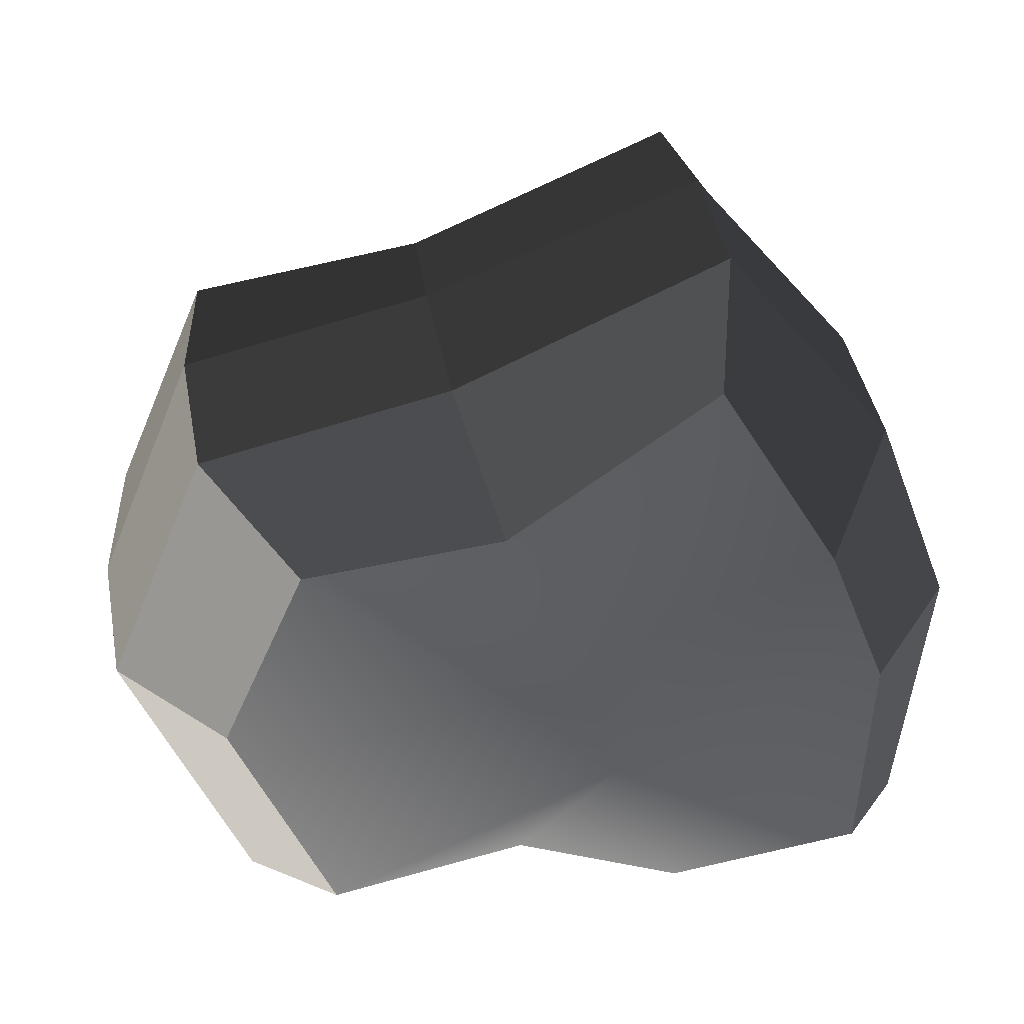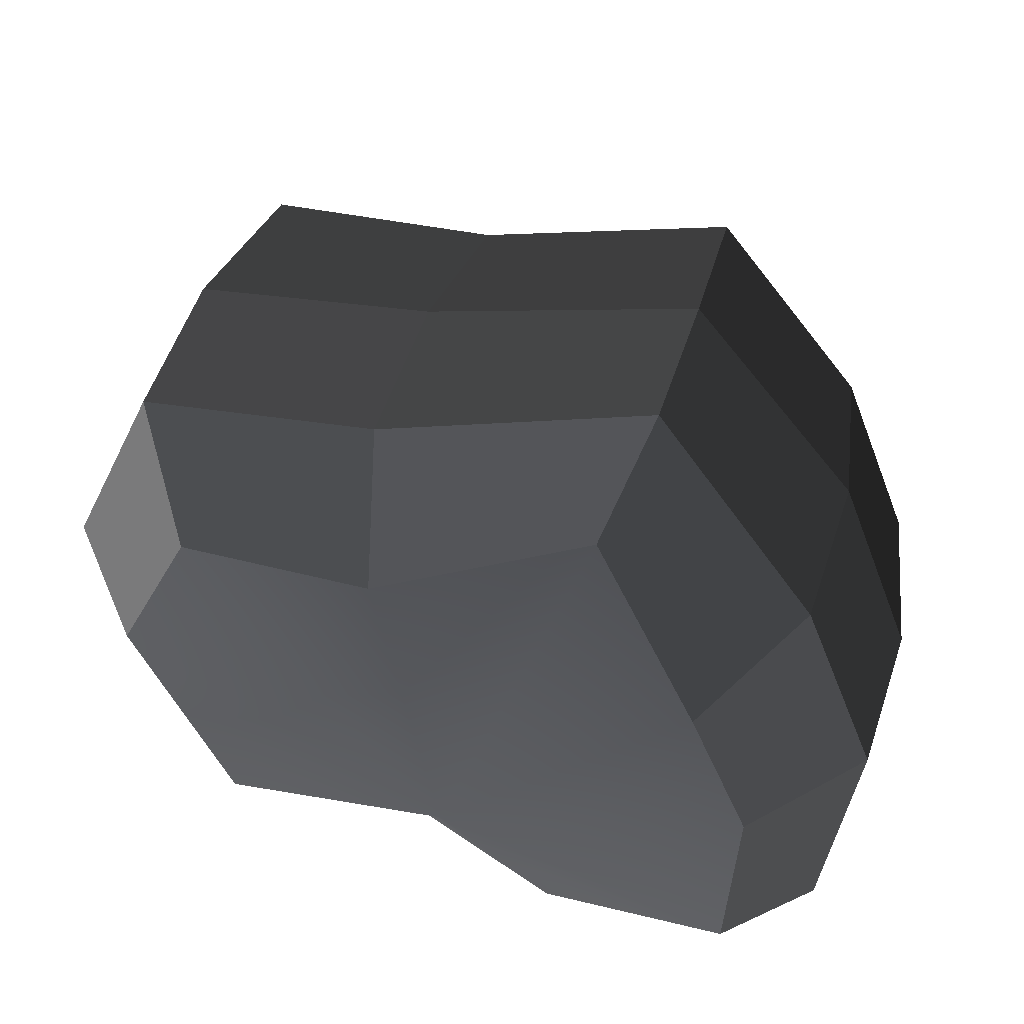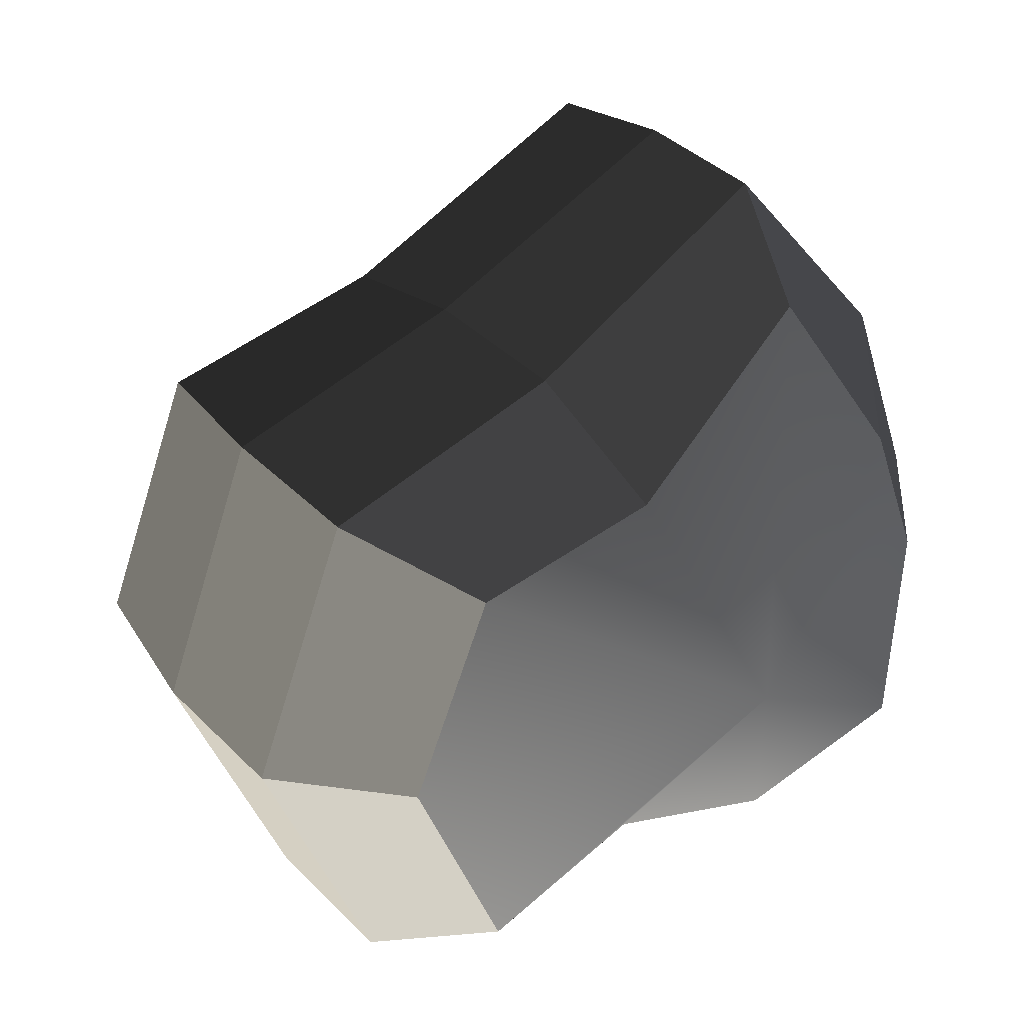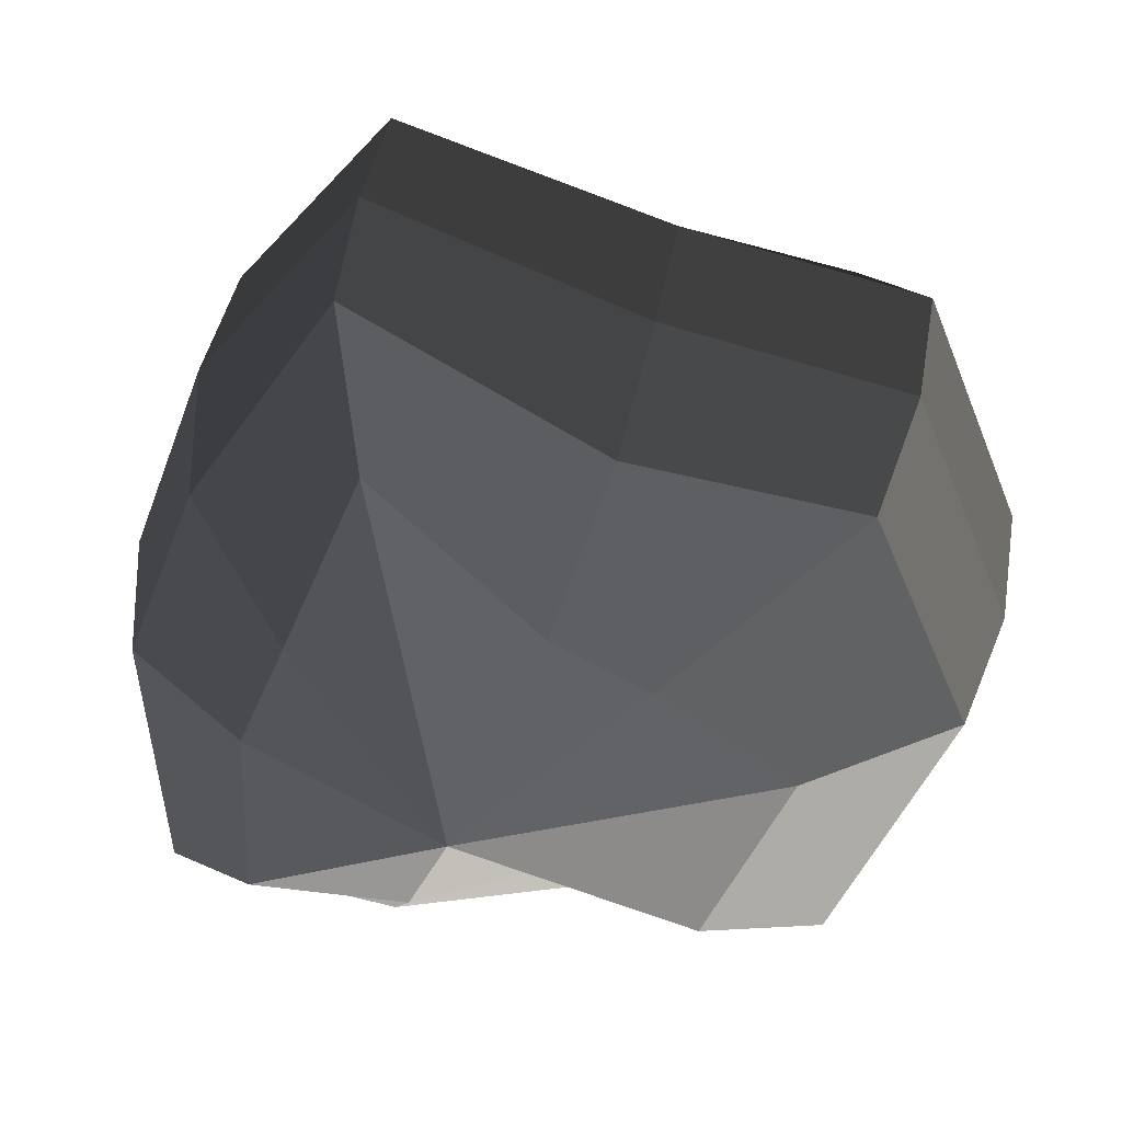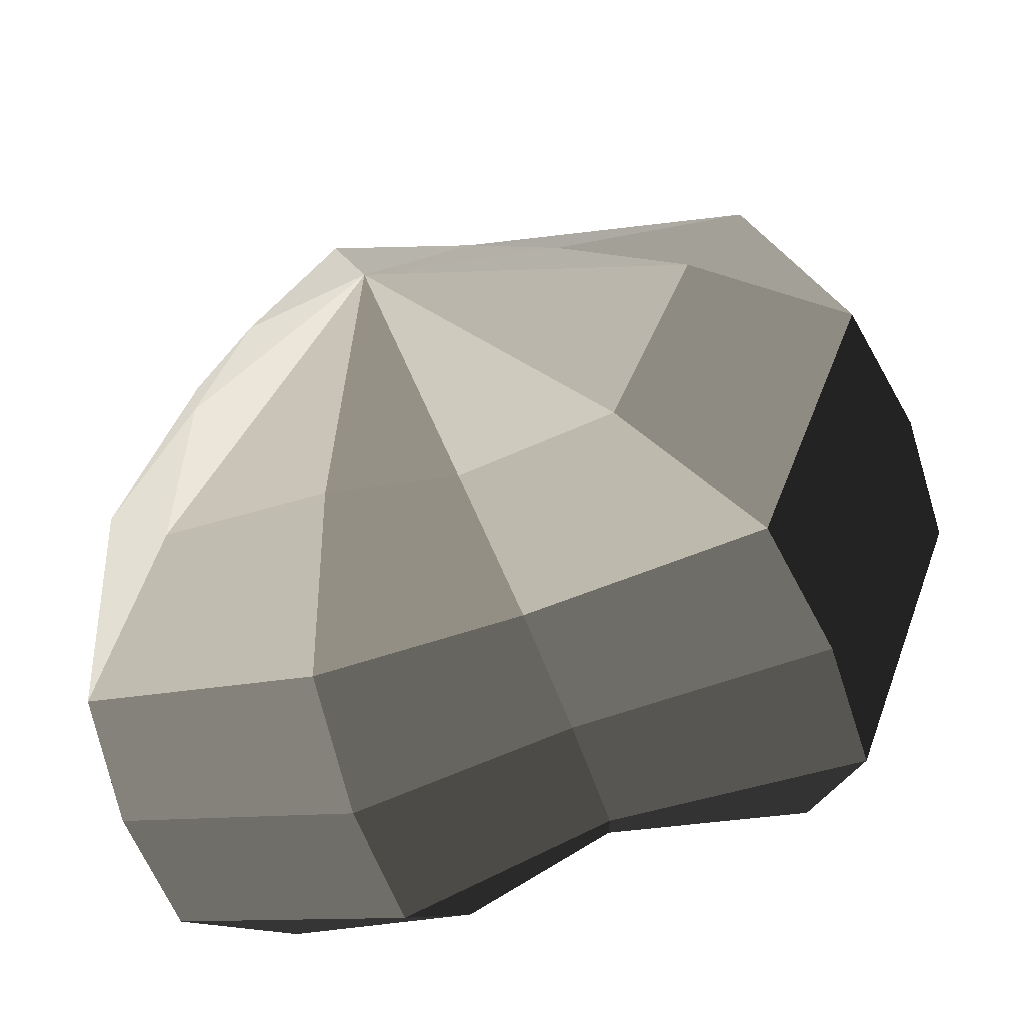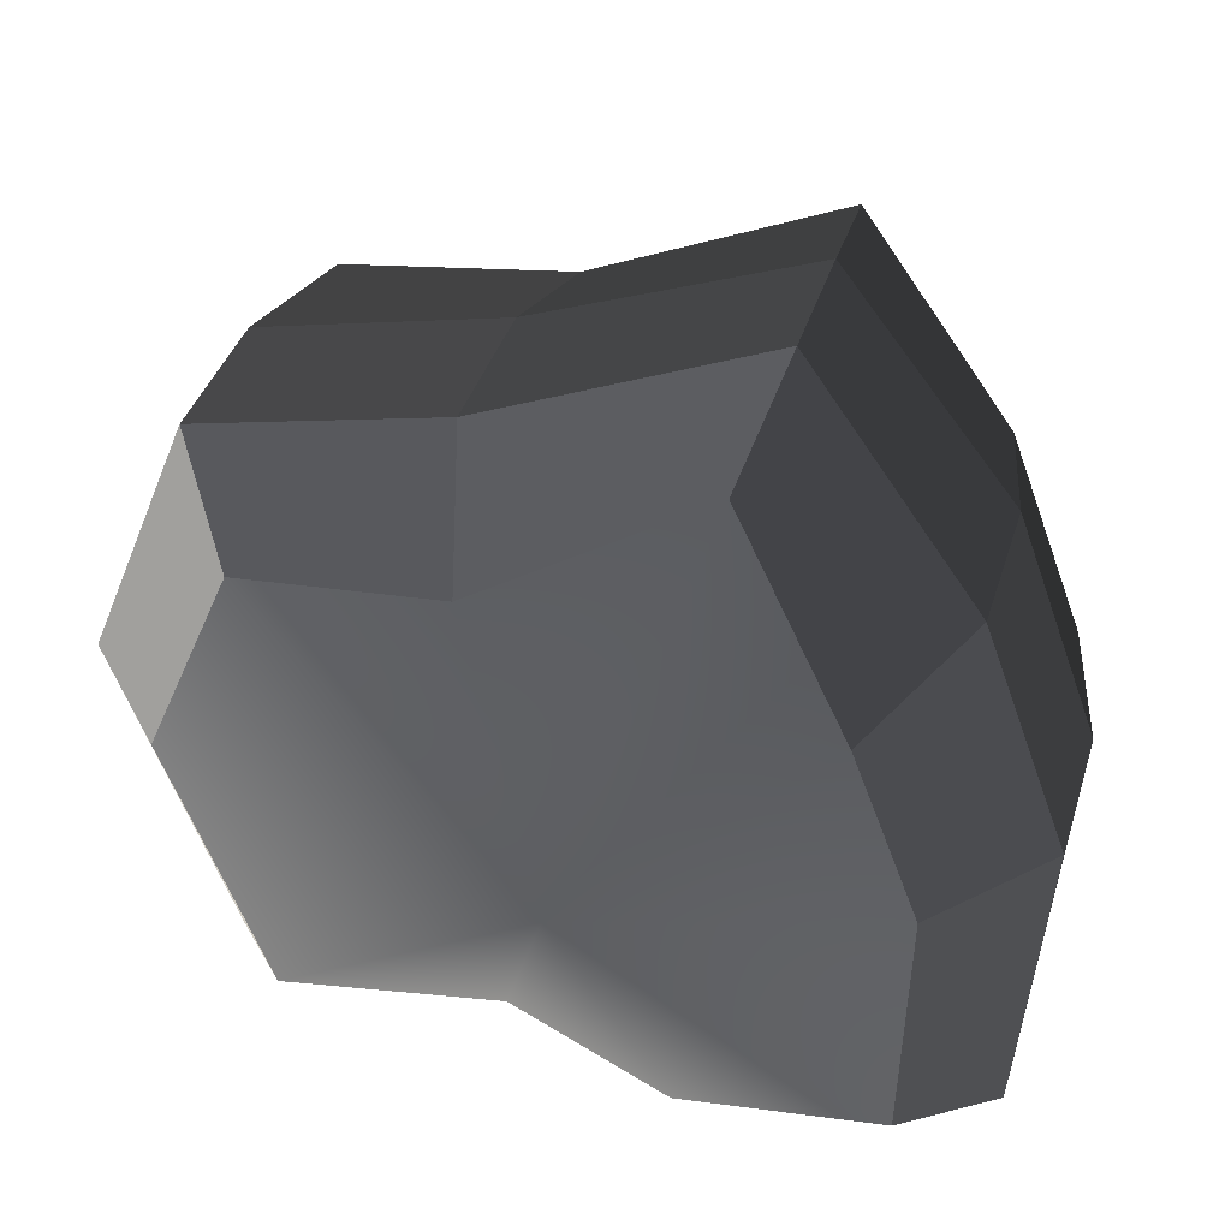
<metadata>
{"format":"obj","ext":"obj","renderer":"f3d","projection":"perspective","resolution":1024,"background":"white","views":[{"elev":41.1,"azim":-10.4,"up":"+Z"},{"elev":53.9,"azim":18.2,"up":"+Z"},{"elev":38.7,"azim":-39.0,"up":"+Z"},{"elev":41.2,"azim":-170.1,"up":"+Z"},{"elev":-51.4,"azim":-162.8,"up":"+Z"},{"elev":38.0,"azim":16.2,"up":"+Z"}]}
</metadata>
<code>
v -0.08639 -0.06178 -0.002911
v -0.0007764 -0.08143 -0.009548
v -0.06438 -0.06178 -0.06133
v -0.06722 -0.06178 0.04215
v -0.0228 -0.06178 0.04599
v 0.02574 -0.05329 0.0726
v 0.05148 -0.06178 0.02857
v 0.066 -0.06178 -0.0101
v 0.06432 -0.06178 -0.06543
v 0.01933 -0.06178 -0.07102
v -0.01784 -0.05329 -0.06239
v -0.06438 -0.06178 -0.06133
v -0.08286 -0.03569 -0.07481
v -0.1093 -0.03569 -0.002953
v -0.08639 -0.06178 -0.002911
v -0.08639 -0.06178 -0.002911
v -0.1093 -0.03569 -0.002953
v -0.08574 -0.03569 0.05556
v -0.06722 -0.06178 0.04215
v -0.06722 -0.06178 0.04215
v -0.08574 -0.03569 0.05556
v -0.0299 -0.03569 0.06772
v -0.0228 -0.06178 0.04599
v -0.0228 -0.06178 0.04599
v -0.0299 -0.03569 0.06772
v 0.03177 -0.03089 0.09128
v 0.02574 -0.05329 0.0726
v 0.02574 -0.05329 0.0726
v 0.03177 -0.03089 0.09128
v 0.06996 -0.03569 0.04205
v 0.05148 -0.06178 0.02857
v 0.05148 -0.06178 0.02857
v 0.06996 -0.03569 0.04205
v 0.08887 -0.03569 -0.01005
v 0.066 -0.06178 -0.0101
v 0.066 -0.06178 -0.0101
v 0.08887 -0.03569 -0.01005
v 0.08284 -0.03569 -0.07883
v 0.06432 -0.06178 -0.06543
v 0.06432 -0.06178 -0.06543
v 0.08284 -0.03569 -0.07883
v 0.02643 -0.03569 -0.09276
v 0.01933 -0.06178 -0.07102
v 0.01933 -0.06178 -0.07102
v 0.02643 -0.03569 -0.09276
v -0.02387 -0.03089 -0.08108
v -0.01784 -0.05329 -0.06239
v -0.01784 -0.05329 -0.06239
v -0.02387 -0.03089 -0.08108
v -0.08286 -0.03569 -0.07481
v -0.06438 -0.06178 -0.06133
v -0.08286 -0.03569 -0.07481
v -0.08286 -0.0003564 -0.07481
v -0.1093 -0.0003564 -0.002953
v -0.1093 -0.03569 -0.002953
v -0.1093 -0.03569 -0.002953
v -0.1093 -0.0003564 -0.002953
v -0.08574 -0.0003564 0.05556
v -0.08574 -0.03569 0.05556
v -0.08574 -0.03569 0.05556
v -0.08574 -0.0003564 0.05556
v -0.0299 -0.0003564 0.06772
v -0.0299 -0.03569 0.06772
v -0.0299 -0.03569 0.06772
v -0.0299 -0.0003564 0.06772
v 0.03177 -0.0005491 0.09128
v 0.03177 -0.03089 0.09128
v 0.03177 -0.03089 0.09128
v 0.03177 -0.0005491 0.09128
v 0.06996 -0.0003564 0.04205
v 0.06996 -0.03569 0.04205
v 0.06996 -0.03569 0.04205
v 0.06996 -0.0003564 0.04205
v 0.08887 -0.0003564 -0.01005
v 0.08887 -0.03569 -0.01005
v 0.08887 -0.03569 -0.01005
v 0.08887 -0.0003564 -0.01005
v 0.08284 -0.0003564 -0.07883
v 0.08284 -0.03569 -0.07883
v 0.08284 -0.03569 -0.07883
v 0.08284 -0.0003564 -0.07883
v 0.02643 -0.0003564 -0.09276
v 0.02643 -0.03569 -0.09276
v 0.02643 -0.03569 -0.09276
v 0.02643 -0.0003564 -0.09276
v -0.02387 -0.0005491 -0.08108
v -0.02387 -0.03089 -0.08108
v -0.02387 -0.03089 -0.08108
v -0.02387 -0.0005491 -0.08108
v -0.08286 -0.0003564 -0.07481
v -0.08286 -0.03569 -0.07481
v -0.08286 -0.0003564 -0.07481
v -0.07698 0.03423 -0.07188
v -0.1026 0.03423 -0.003171
v -0.1093 -0.0003564 -0.002953
v -0.1093 -0.0003564 -0.002953
v -0.1026 0.03423 -0.003171
v -0.08011 0.03423 0.0509
v -0.08574 -0.0003564 0.05556
v -0.08574 -0.0003564 0.05556
v -0.08011 0.03423 0.0509
v -0.02746 0.03423 0.05799
v -0.0299 -0.0003564 0.06772
v -0.0299 -0.0003564 0.06772
v -0.02746 0.03423 0.05799
v 0.03032 0.02869 0.08611
v 0.03177 -0.0005491 0.09128
v 0.03177 -0.0005491 0.09128
v 0.03032 0.02869 0.08611
v 0.06285 0.03423 0.03603
v 0.06996 -0.0003564 0.04205
v 0.06996 -0.0003564 0.04205
v 0.06285 0.03423 0.03603
v 0.0803 0.03423 -0.01102
v 0.08887 -0.0003564 -0.01005
v 0.08887 -0.0003564 -0.01005
v 0.0803 0.03423 -0.01102
v 0.07695 0.03423 -0.07634
v 0.08284 -0.0003564 -0.07883
v 0.08284 -0.0003564 -0.07883
v 0.07695 0.03423 -0.07634
v 0.02367 0.03423 -0.08537
v 0.02643 -0.0003564 -0.09276
v 0.02643 -0.0003564 -0.09276
v 0.02367 0.03423 -0.08537
v -0.02163 0.02869 -0.07485
v -0.02387 -0.0005491 -0.08108
v -0.02387 -0.0005491 -0.08108
v -0.02163 0.02869 -0.07485
v -0.07698 0.03423 -0.07188
v -0.08286 -0.0003564 -0.07481
v -0.07698 0.03423 -0.07188
v -0.05094 0.05842 -0.05184
v -0.0699 0.05842 -0.002924
v -0.1026 0.03423 -0.003171
v -0.1026 0.03423 -0.003171
v -0.0699 0.05842 -0.002924
v -0.03942 0.05842 0.0182
v -0.08011 0.03423 0.0509
v -0.08011 0.03423 0.0509
v -0.03942 0.05842 0.0182
v -0.01757 0.05842 0.02949
v -0.02746 0.03423 0.05799
v -0.02746 0.03423 0.05799
v -0.01757 0.05842 0.02949
v 0.02147 0.04972 0.05921
v 0.03032 0.02869 0.08611
v 0.03032 0.02869 0.08611
v 0.02147 0.04972 0.05921
v 0.03774 0.05842 0.01835
v 0.06285 0.03423 0.03603
v 0.06285 0.03423 0.03603
v 0.03774 0.05842 0.01835
v 0.04904 0.05842 -0.01035
v 0.0803 0.03423 -0.01102
v 0.0803 0.03423 -0.01102
v 0.04904 0.05842 -0.01035
v 0.05084 0.05842 -0.05609
v 0.07695 0.03423 -0.07634
v 0.07695 0.03423 -0.07634
v 0.05084 0.05842 -0.05609
v 0.01403 0.05842 -0.05507
v 0.02367 0.03423 -0.08537
v 0.02367 0.03423 -0.08537
v 0.01403 0.05842 -0.05507
v -0.01336 0.04972 -0.04871
v -0.02163 0.02869 -0.07485
v -0.02163 0.02869 -0.07485
v -0.01336 0.04972 -0.04871
v -0.05094 0.05842 -0.05184
v -0.07698 0.03423 -0.07188
v -0.05094 0.05842 -0.05184
v -0.0007764 0.08143 -0.009548
v -0.0699 0.05842 -0.002924
v -0.0699 0.05842 -0.002924
v -0.0007764 0.08143 -0.009548
v -0.03942 0.05842 0.0182
v -0.03942 0.05842 0.0182
v -0.0007764 0.08143 -0.009548
v -0.01757 0.05842 0.02949
v -0.01757 0.05842 0.02949
v -0.0007764 0.08143 -0.009548
v 0.02147 0.04972 0.05921
v 0.02147 0.04972 0.05921
v -0.0007764 0.08143 -0.009548
v 0.03774 0.05842 0.01835
v 0.03774 0.05842 0.01835
v -0.0007764 0.08143 -0.009548
v 0.04904 0.05842 -0.01035
v 0.04904 0.05842 -0.01035
v -0.0007764 0.08143 -0.009548
v 0.05084 0.05842 -0.05609
v 0.05084 0.05842 -0.05609
v -0.0007764 0.08143 -0.009548
v 0.01403 0.05842 -0.05507
v 0.01403 0.05842 -0.05507
v -0.0007764 0.08143 -0.009548
v -0.01336 0.04972 -0.04871
v -0.01336 0.04972 -0.04871
v -0.0007764 0.08143 -0.009548
v -0.05094 0.05842 -0.05184
g pCylinder17_13_3267_88
f 1 3 2
f 4 1 2
f 5 4 2
f 6 5 2
f 7 6 2
f 8 7 2
f 9 8 2
f 10 9 2
f 11 10 2
f 3 11 2
f 12 14 13
f 12 15 14
f 16 18 17
f 16 19 18
f 20 22 21
f 20 23 22
f 24 26 25
f 24 27 26
f 28 30 29
f 28 31 30
f 32 34 33
f 32 35 34
f 36 38 37
f 36 39 38
f 40 42 41
f 40 43 42
f 44 46 45
f 44 47 46
f 48 50 49
f 48 51 50
f 52 54 53
f 52 55 54
f 56 58 57
f 56 59 58
f 60 62 61
f 60 63 62
f 64 66 65
f 64 67 66
f 68 70 69
f 68 71 70
f 72 74 73
f 72 75 74
f 76 78 77
f 76 79 78
f 80 82 81
f 80 83 82
f 84 86 85
f 84 87 86
f 88 90 89
f 88 91 90
f 92 94 93
f 92 95 94
f 96 98 97
f 96 99 98
f 100 102 101
f 100 103 102
f 104 106 105
f 104 107 106
f 108 110 109
f 108 111 110
f 112 114 113
f 112 115 114
f 116 118 117
f 116 119 118
f 120 122 121
f 120 123 122
f 124 126 125
f 124 127 126
f 128 130 129
f 128 131 130
f 132 134 133
f 132 135 134
f 136 138 137
f 136 139 138
f 140 142 141
f 140 143 142
f 144 146 145
f 144 147 146
f 148 150 149
f 148 151 150
f 152 154 153
f 152 155 154
f 156 158 157
f 156 159 158
f 160 162 161
f 160 163 162
f 164 166 165
f 164 167 166
f 168 170 169
f 168 171 170
f 172 174 173
f 175 177 176
f 178 180 179
f 181 183 182
f 184 186 185
f 187 189 188
f 190 192 191
f 193 195 194
f 196 198 197
f 199 201 200

</code>
